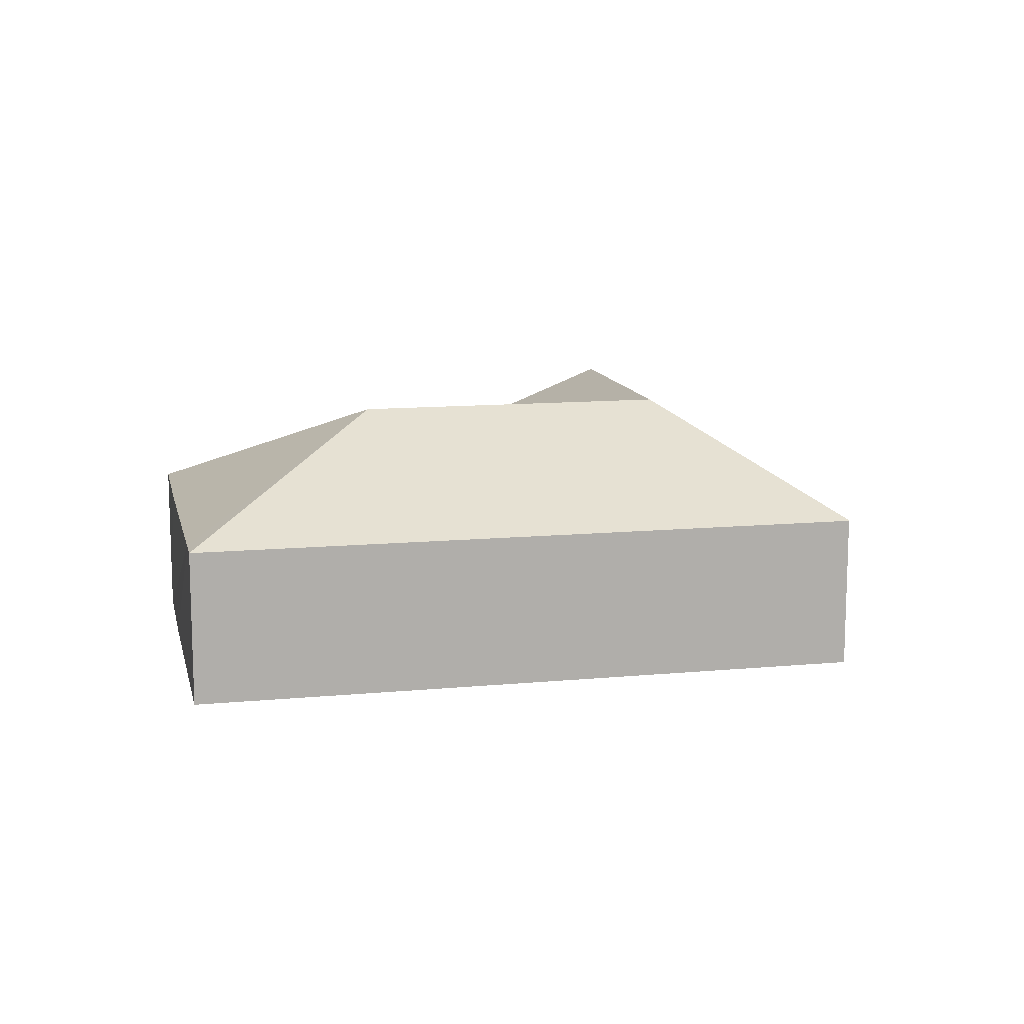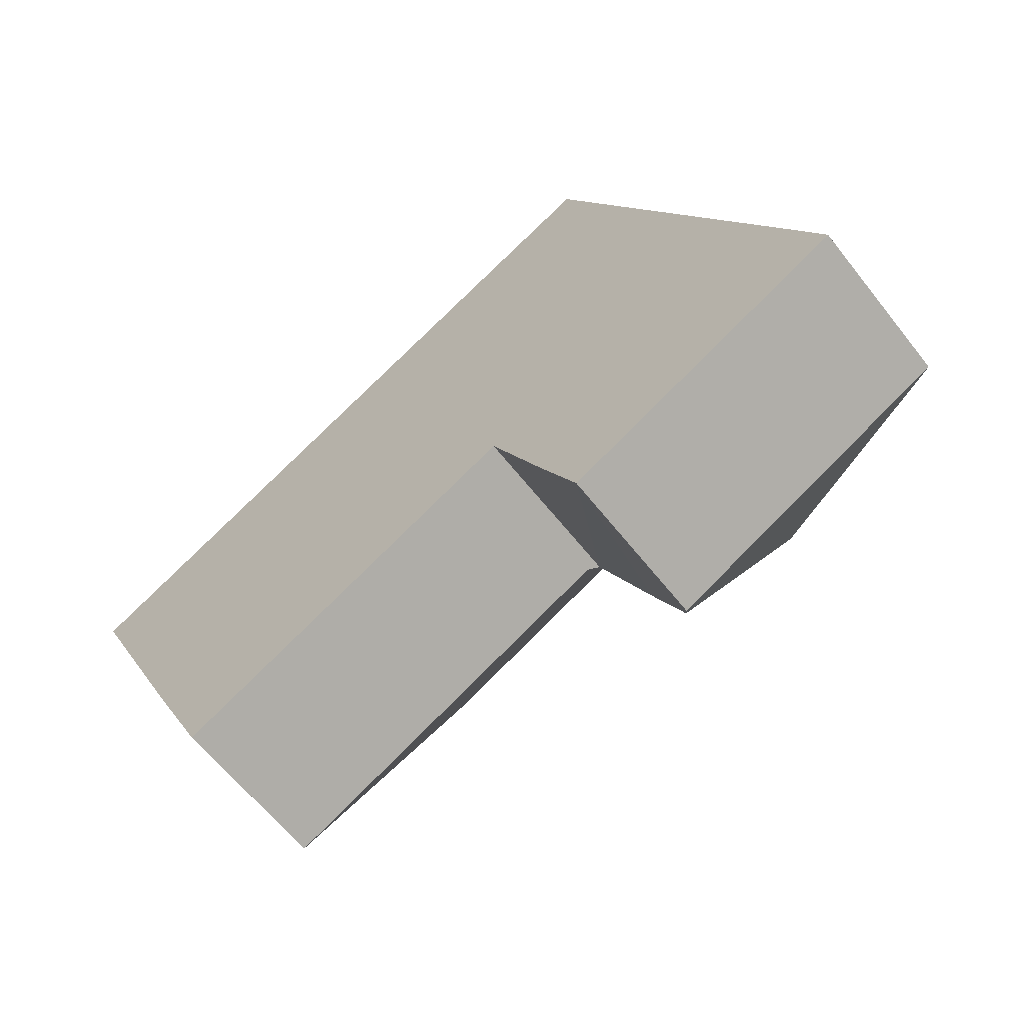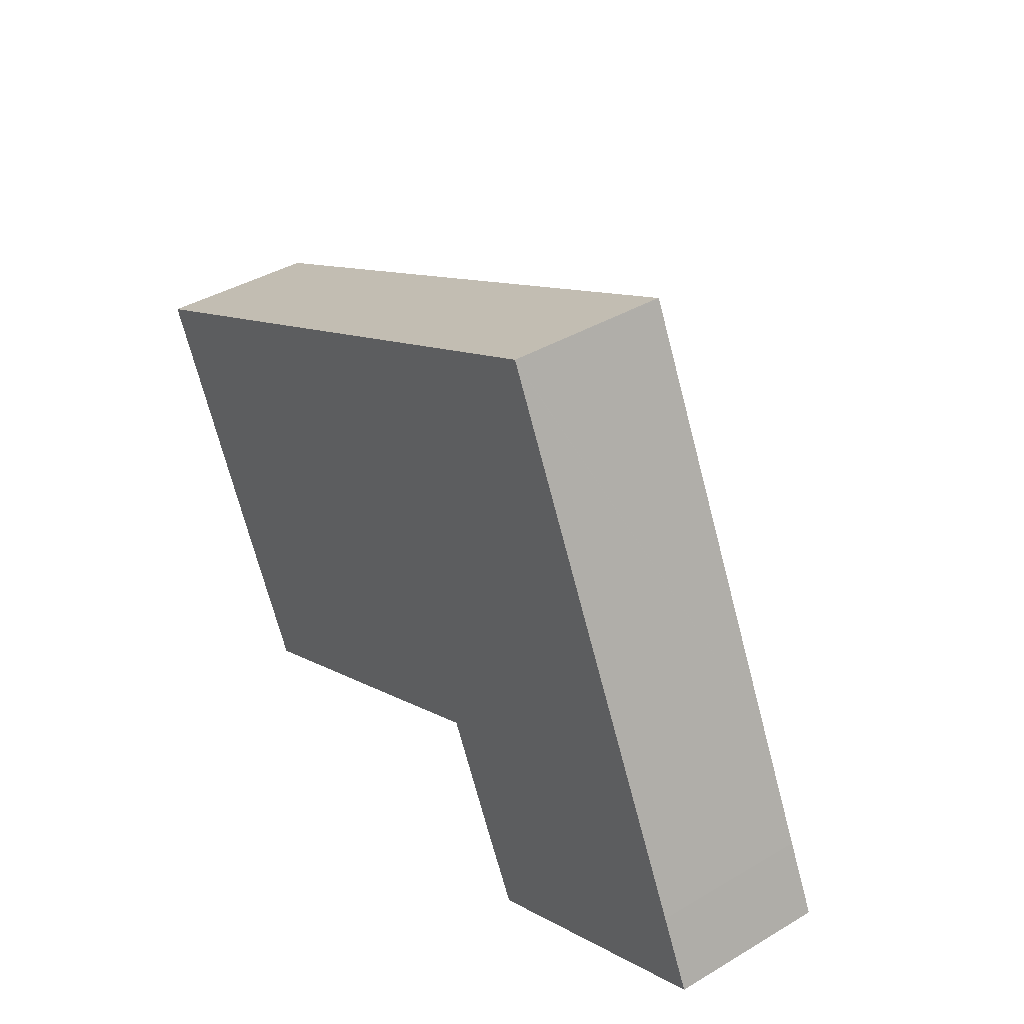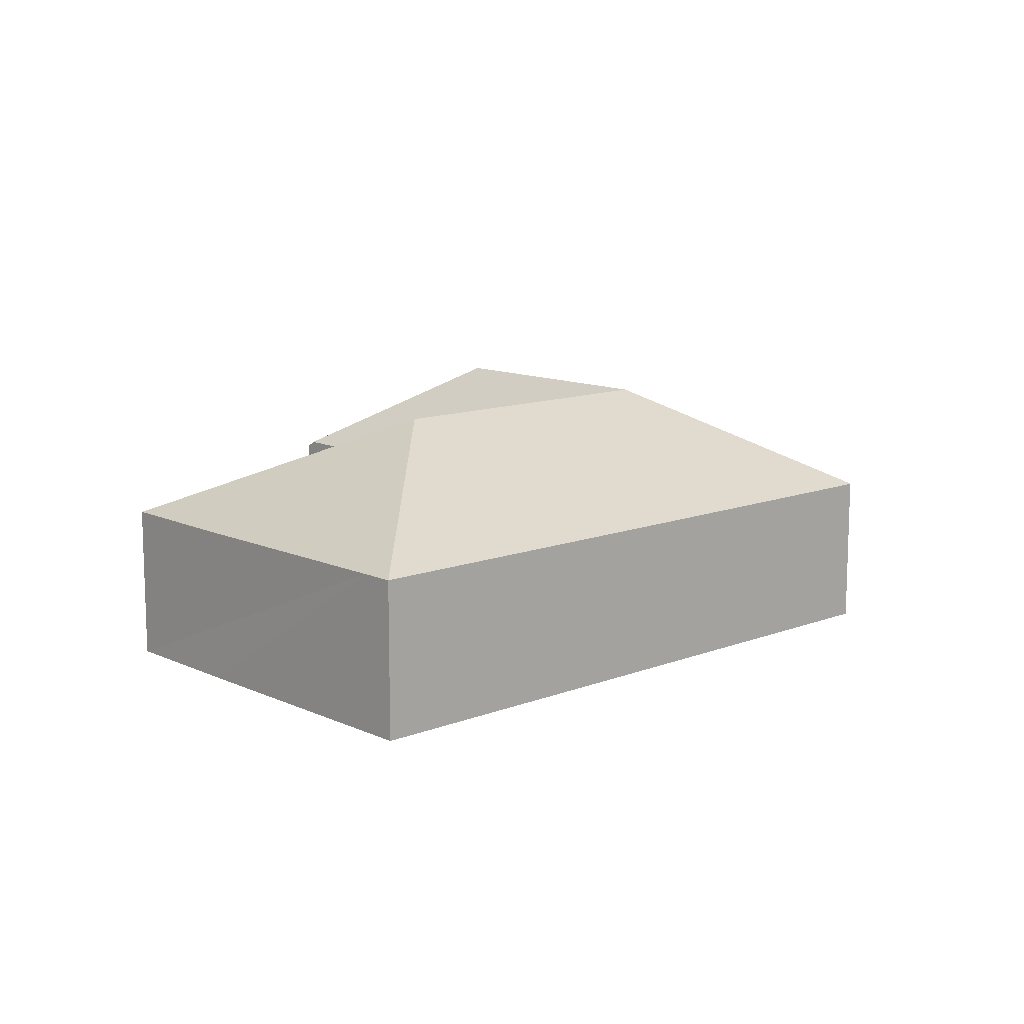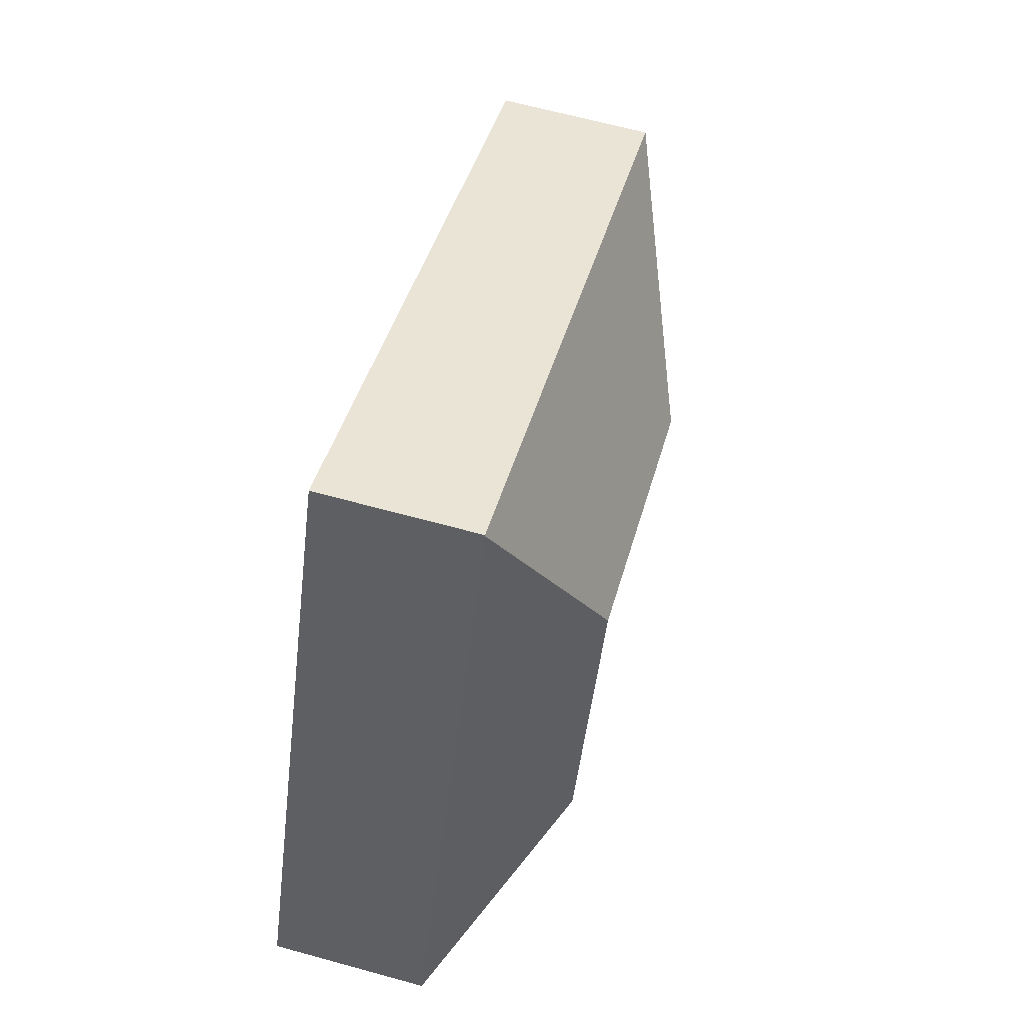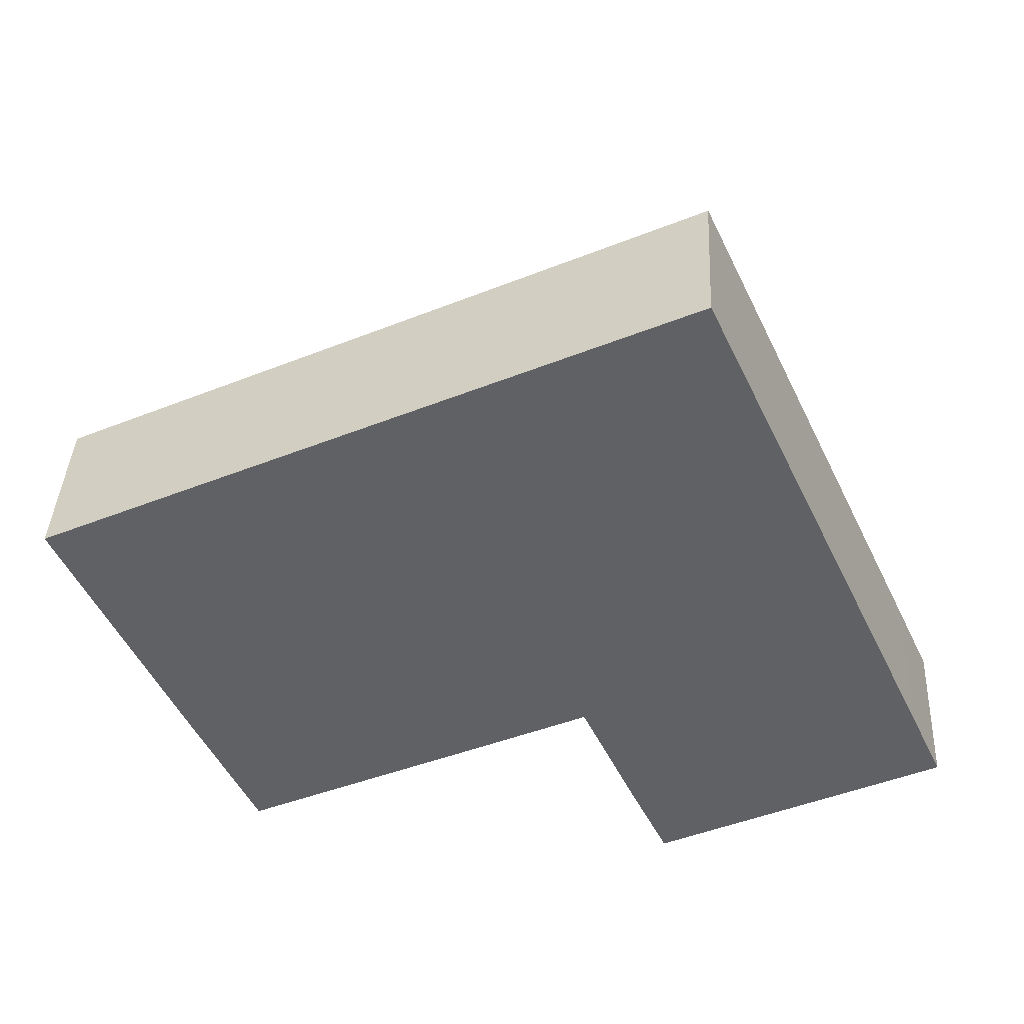
<metadata>
{"format":"obj","ext":"obj","renderer":"f3d","projection":"perspective","resolution":1024,"background":"white","views":[{"elev":12.0,"azim":-37.8,"up":"+Y"},{"elev":-62.8,"azim":38.2,"up":"+Z"},{"elev":39.7,"azim":53.6,"up":"+Z"},{"elev":11.8,"azim":-68.0,"up":"+Y"},{"elev":65.6,"azim":105.4,"up":"+Z"},{"elev":40.3,"azim":2.9,"up":"+Z"}]}
</metadata>
<code>
v  19.55 3.783 -2.201
v  13.86 6.281 0.872
v  15.19 3.784 7.097
v  16.07 6.281 -3.835
v  20.83 3.781 -4.923
v  16.54 6.281 -4.824
v  21.62 3.785 -6.616
v  15.17 3.769 7.126
v  14.84 3.94 -9.656
v  14.94 3.785 -9.87
v  12.76 3.93 -5.285
v  12.53 3.767 -5.391
v  12.8 3.93 -5.373
v  14.07 3.926 -8.078
v  4.355 3.781 -9.201
v  9.732 3.767 -6.707
v  4.361 3.774 -9.214
v  6.784 6.281 -2.451
v  12.46 3.767 -5.423
v  10.29 6.281 -0.806
v  2.913 3.769 -6.203
v  0.345 3.775 -0.735
v  0 3.775 2.312e-16
v  8.109 3.769 3.808
v  0 0 0
v  8.109 -2.332e-16 3.808
v  15.17 -4.363e-16 7.126
v  15.19 -4.346e-16 7.097
v  19.55 1.348e-16 -2.201
v  20.83 3.014e-16 -4.923
v  21.62 4.051e-16 -6.616
v  14.94 6.044e-16 -9.87
v  12.76 3.236e-16 -5.285
v  4.361 5.642e-16 -9.214
v  12.53 3.301e-16 -5.391
v  12.46 3.321e-16 -5.423
v  9.732 4.107e-16 -6.707
v  14.84 5.913e-16 -9.656
v  14.07 4.946e-16 -8.078
v  12.8 3.29e-16 -5.373
v  4.355 5.634e-16 -9.201
v  2.913 3.798e-16 -6.203
v  0.345 4.501e-17 -0.735
g defaultobject
f 1 2 3
f 2 1 4
f 4 1 5
f 4 5 6
f 6 5 7
f 2 8 3
f 9 7 10
f 7 9 6
f 2 11 12
f 11 2 13
f 13 2 14
f 14 2 9
f 9 2 6
f 6 2 4
f 15 16 17
f 16 15 18
f 16 18 19
f 19 18 20
f 19 20 12
f 12 20 2
f 21 18 15
f 18 21 22
f 18 22 23
f 24 18 23
f 18 24 8
f 18 8 20
f 20 8 2
f 25 24 23
f 24 25 26
f 24 26 8
f 8 26 27
f 27 3 8
f 3 27 1
f 1 27 28
f 1 28 29
f 1 29 5
f 5 29 30
f 5 30 7
f 7 30 31
f 31 10 7
f 10 31 32
f 33 12 11
f 12 33 19
f 19 33 16
f 16 33 17
f 17 33 34
f 34 33 35
f 34 35 36
f 34 36 37
f 10 14 9
f 14 10 32
f 14 32 13
f 13 32 11
f 11 32 33
f 33 32 38
f 33 38 39
f 33 39 40
f 34 15 17
f 15 34 21
f 21 34 22
f 22 34 41
f 22 41 42
f 22 42 43
f 22 43 23
f 23 43 25
f 43 26 25
f 26 43 42
f 26 42 27
f 27 42 41
f 27 41 34
f 27 34 37
f 27 37 28
f 28 37 35
f 28 35 33
f 28 33 29
f 35 37 36
f 29 33 40
f 29 40 39
f 29 39 38
f 29 38 32
f 29 32 31
f 29 31 30

</code>
